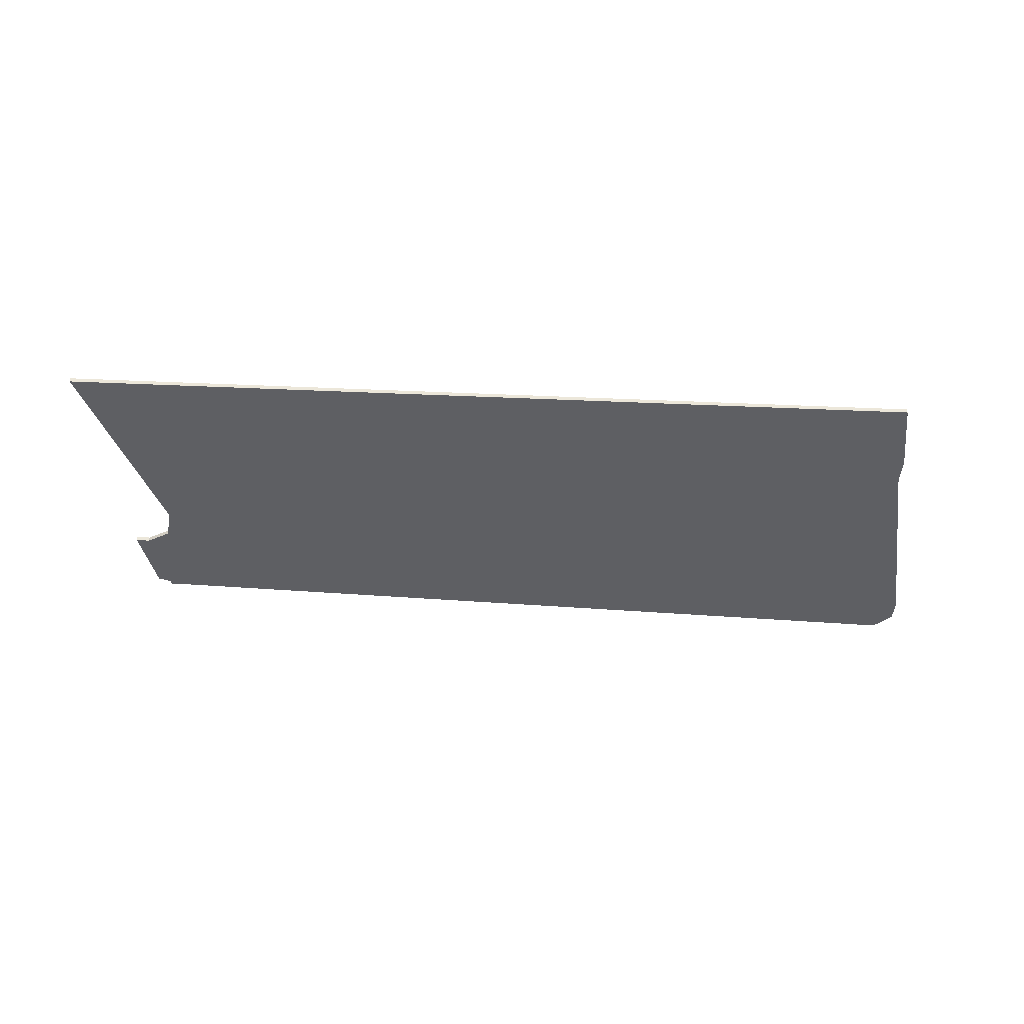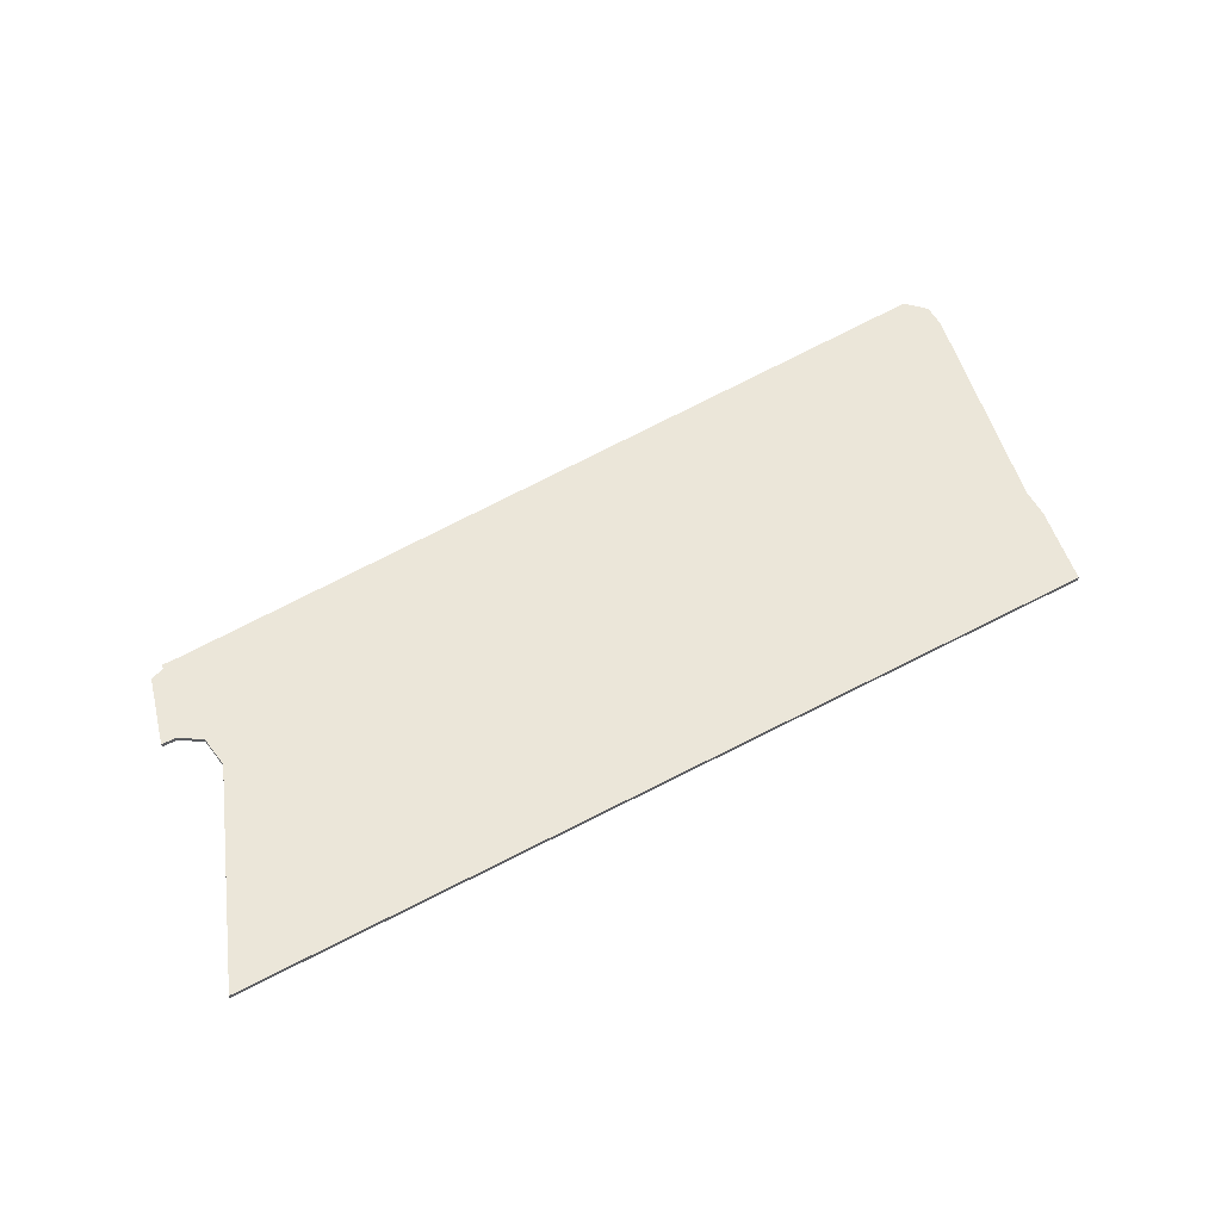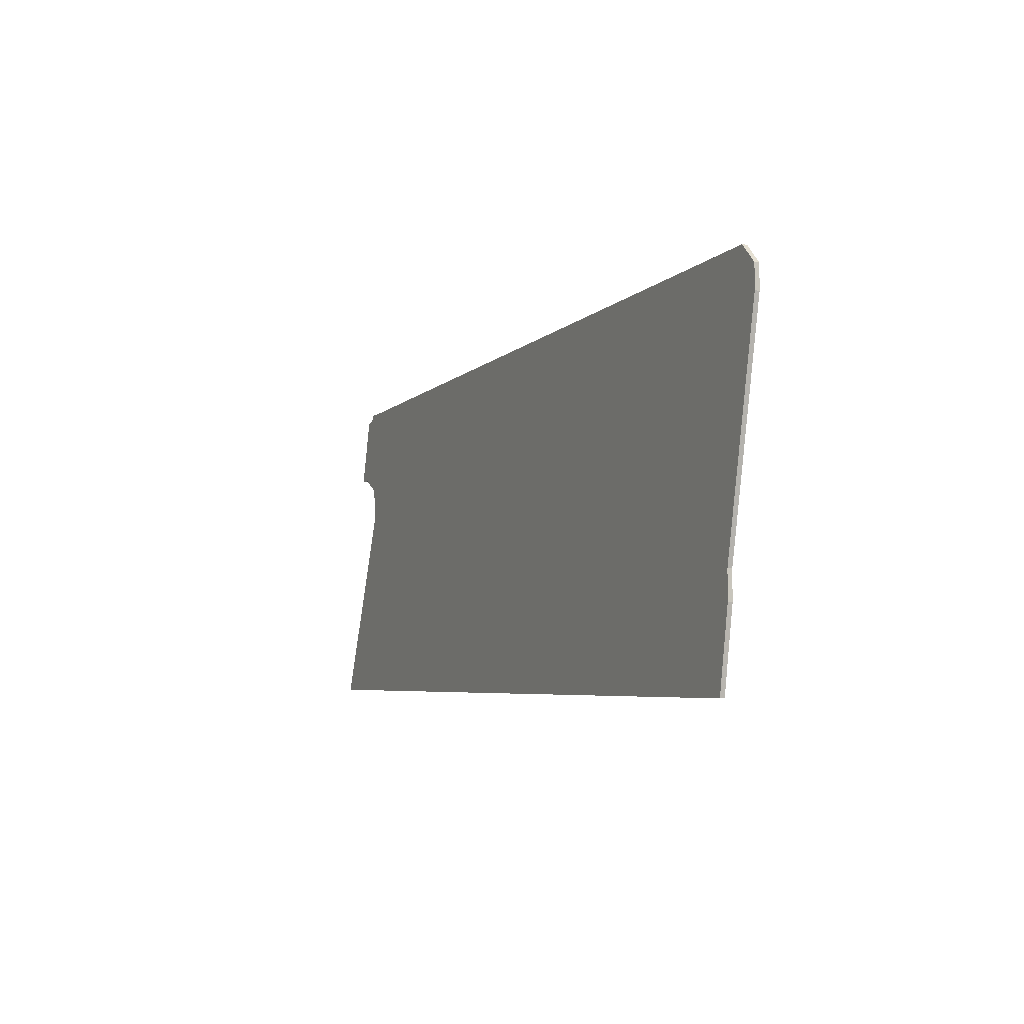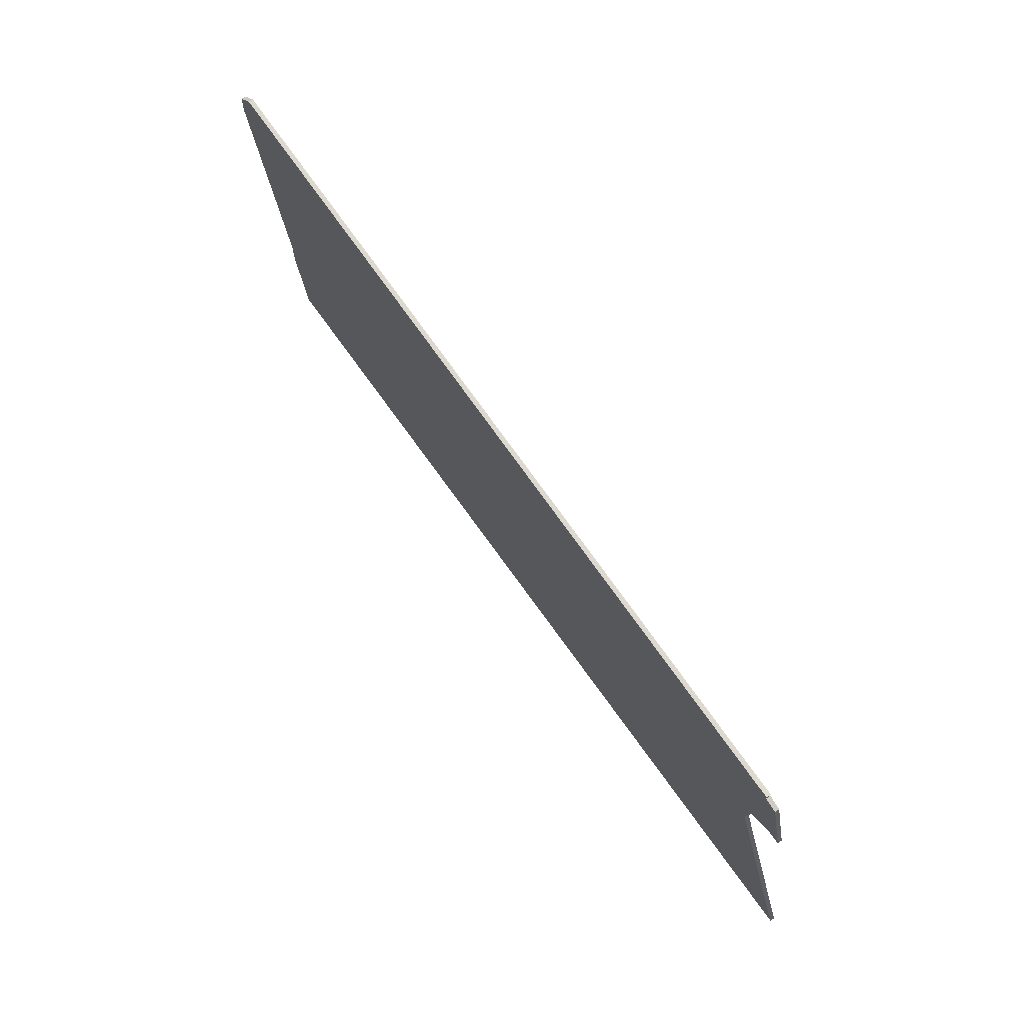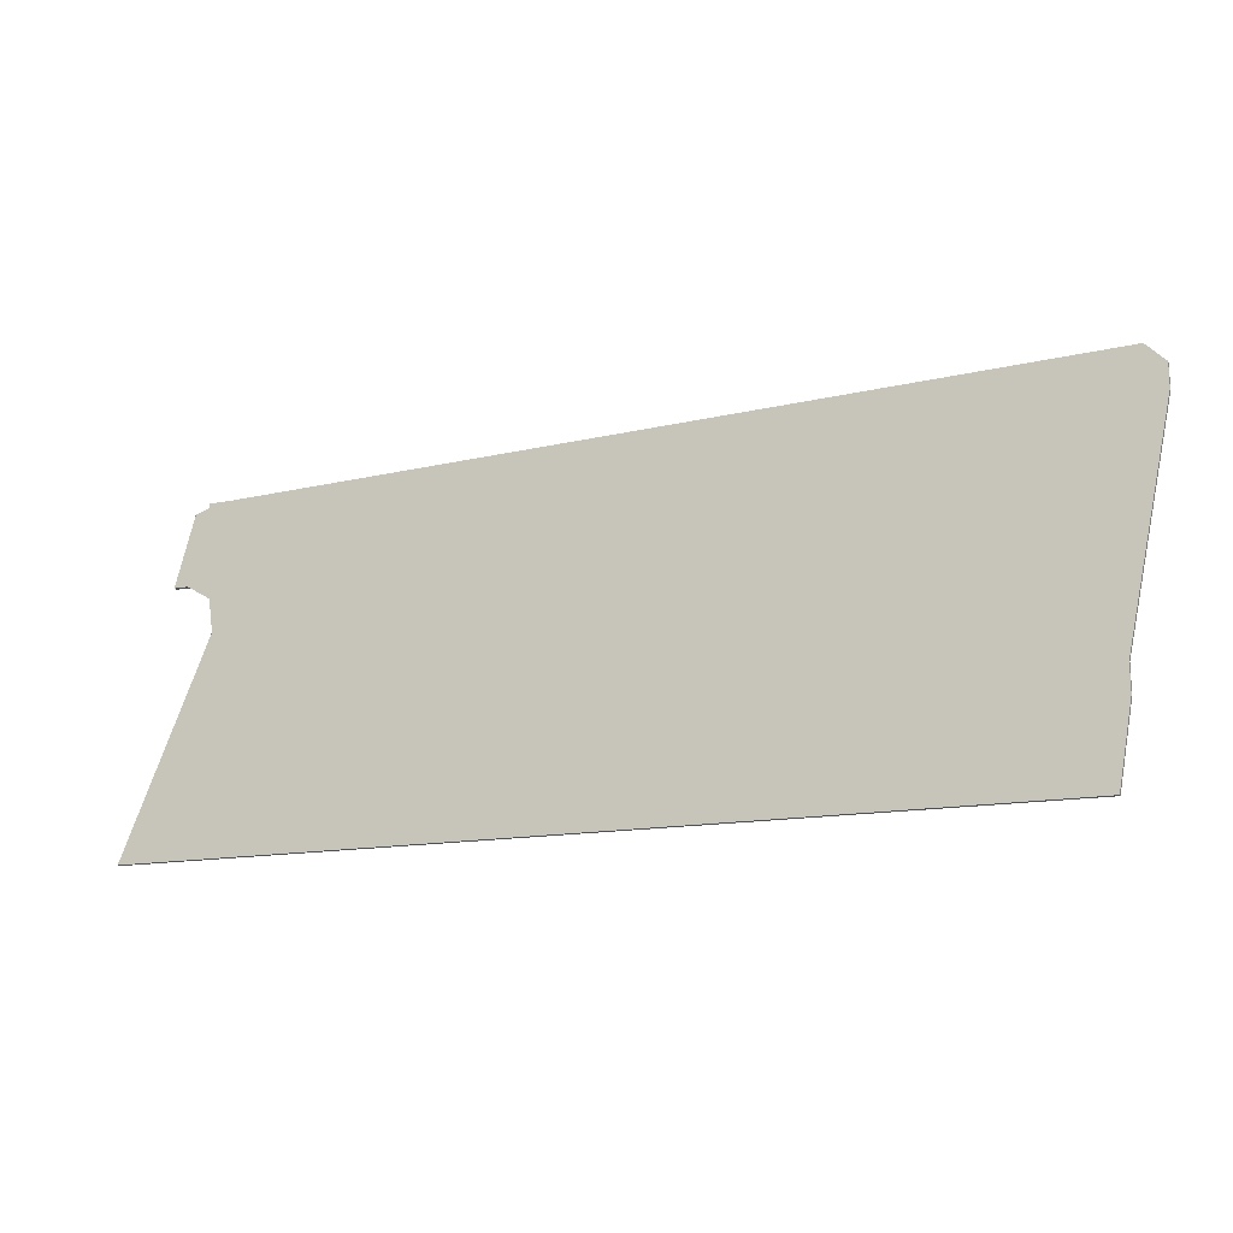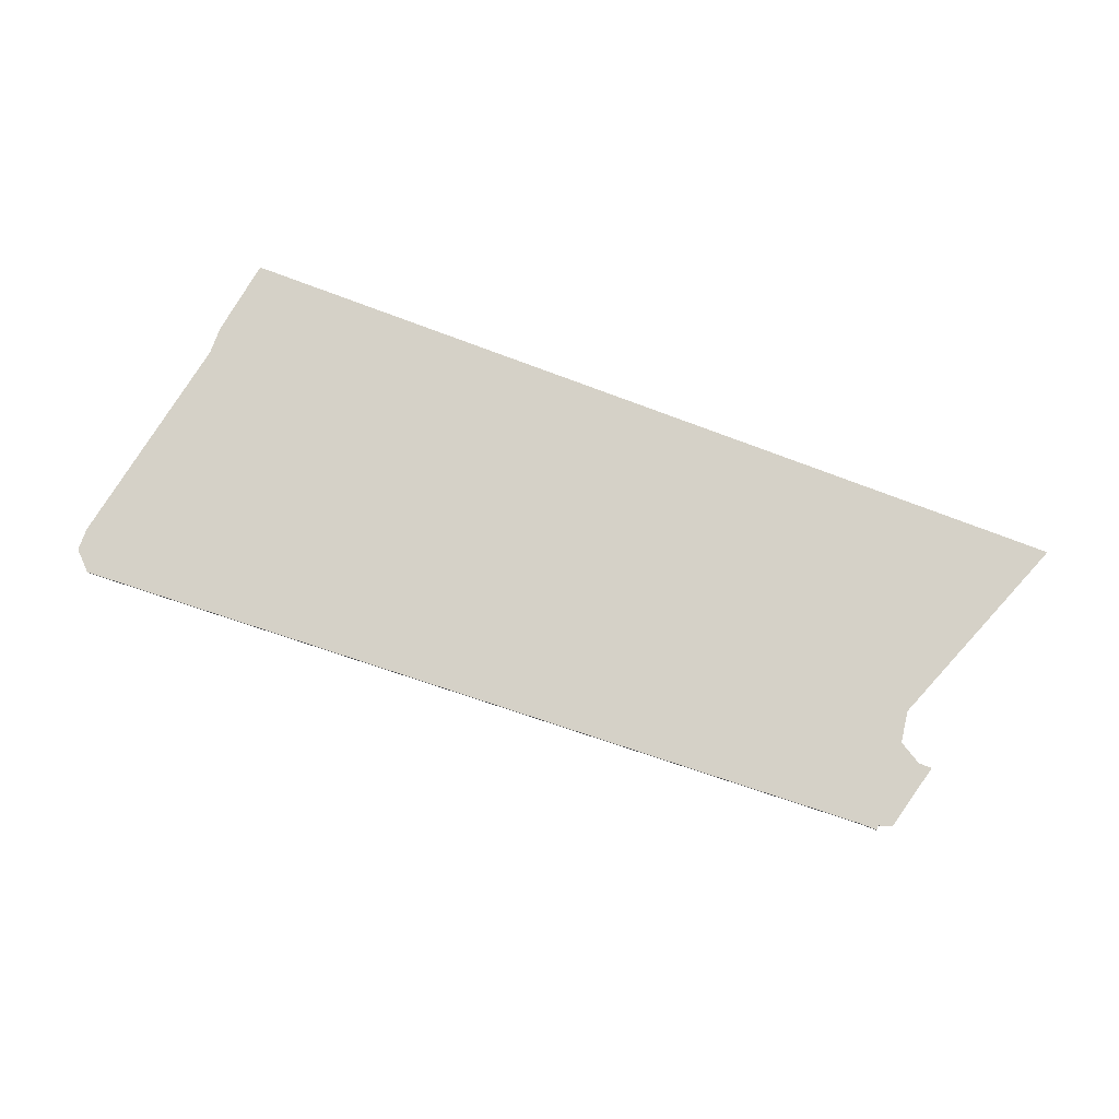
<metadata>
{"format":"obj","ext":"obj","renderer":"f3d","projection":"perspective","resolution":1024,"background":"white","views":[{"elev":-41.2,"azim":-3.0,"up":"+Z"},{"elev":57.6,"azim":-28.8,"up":"+Z"},{"elev":-4.8,"azim":65.2,"up":"+Y"},{"elev":69.7,"azim":-125.2,"up":"+Y"},{"elev":-16.6,"azim":19.6,"up":"+Y"},{"elev":79.0,"azim":-159.4,"up":"+Z"}]}
</metadata>
<code>
v 3678 -2048 0
v 3696 -2003 0
v 3695 -1996 0
v 3690 -1993 0
v 3687 -1993 0
v 3691 -1978 0
v 3694 -1977 0
v 3694 -1976 0
v 3698 -1976 0
v 3878 -1968 0
v 3882 -1972 0
v 3882 -1977 0
v 3872 -2025 0
v 3872 -2031 0
v 3869 -2048 0
v 3678 -2048 1
v 3696 -2003 1
v 3695 -1996 1
v 3690 -1993 1
v 3687 -1993 1
v 3691 -1978 1
v 3694 -1977 1
v 3694 -1976 1
v 3698 -1976 1
v 3878 -1968 1
v 3882 -1972 1
v 3882 -1977 1
v 3872 -2025 1
v 3872 -2031 1
v 3869 -2048 1
f 14 15 1
f 11 12 13
f 9 10 11
f 7 8 9
f 5 6 7
f 14 1 2
f 9 11 13
f 5 7 9
f 14 2 3
f 9 13 14
f 4 5 9
f 14 3 4
f 4 9 14
f 16 30 29
f 28 27 26
f 26 25 24
f 24 23 22
f 22 21 20
f 17 16 29
f 28 26 24
f 24 22 20
f 18 17 29
f 29 28 24
f 24 20 19
f 19 18 29
f 29 24 19
f 16 17 1
f 1 17 2
f 17 18 2
f 2 18 3
f 18 19 3
f 3 19 4
f 19 20 4
f 4 20 5
f 20 21 5
f 5 21 6
f 21 22 6
f 6 22 7
f 22 23 7
f 7 23 8
f 23 24 8
f 8 24 9
f 24 25 9
f 9 25 10
f 25 26 10
f 10 26 11
f 26 27 11
f 11 27 12
f 27 28 12
f 12 28 13
f 28 29 13
f 13 29 14
f 30 16 15
f 15 16 1
f 29 30 14
f 14 30 15

</code>
